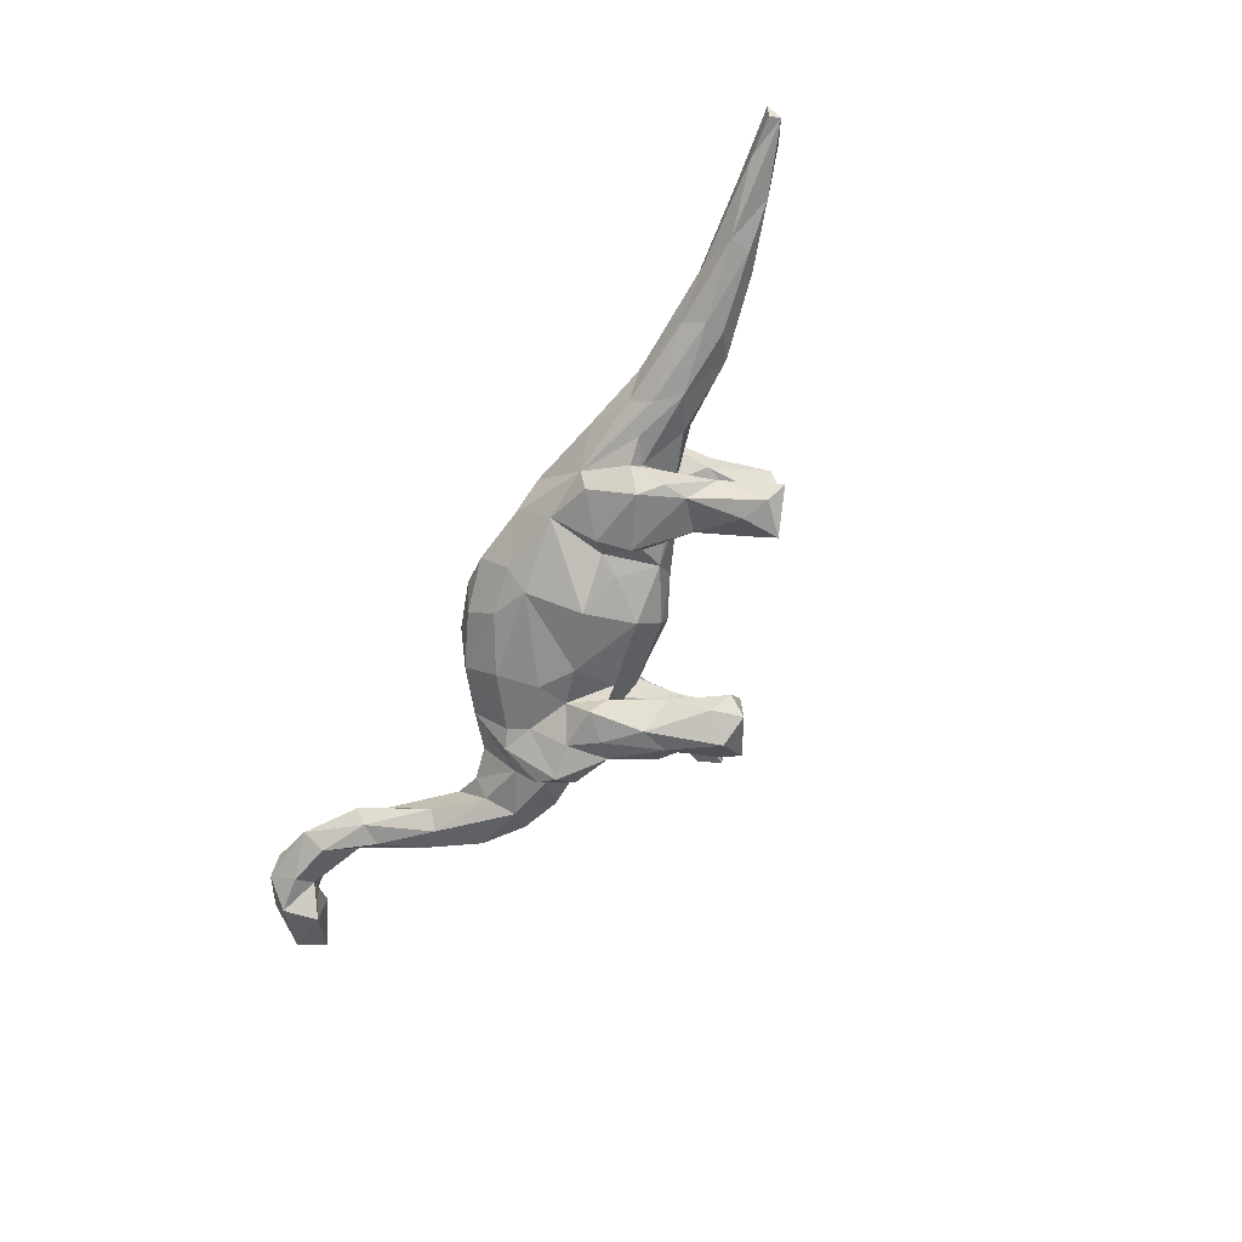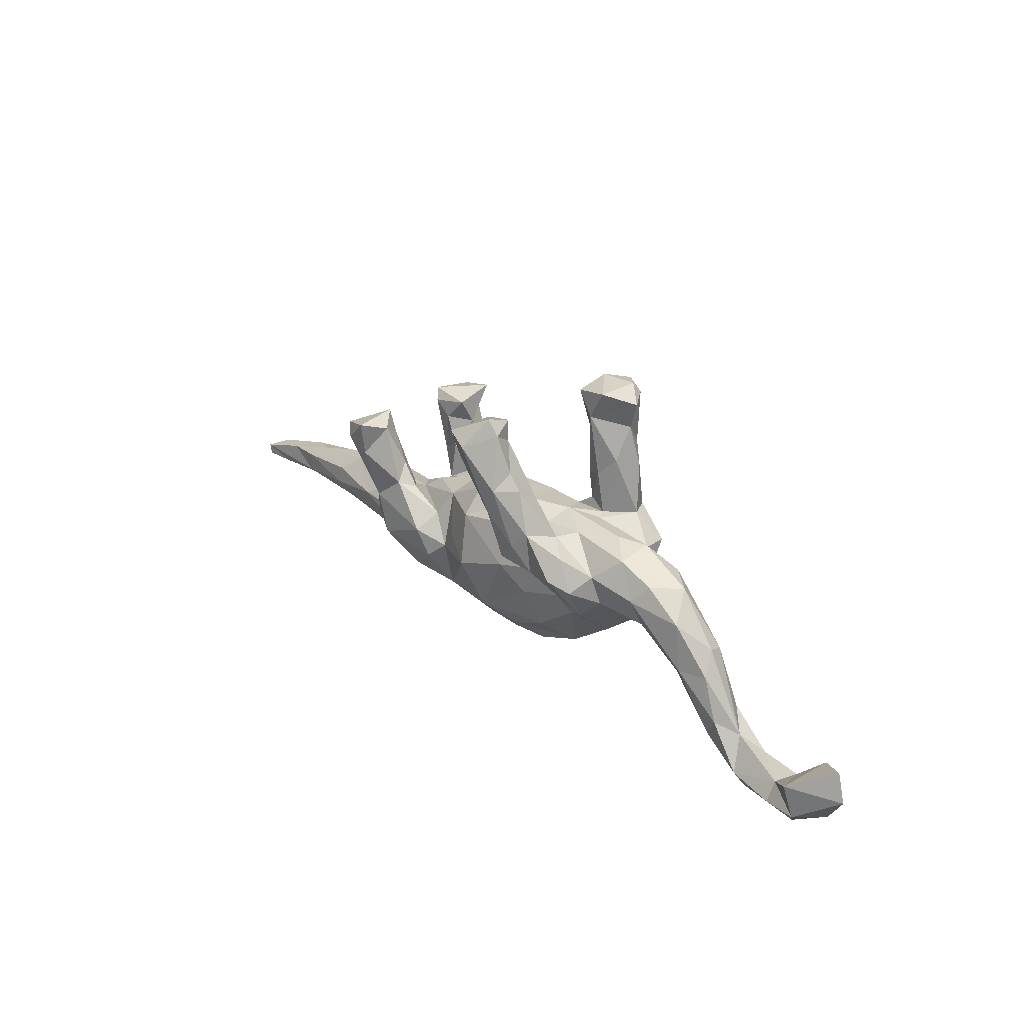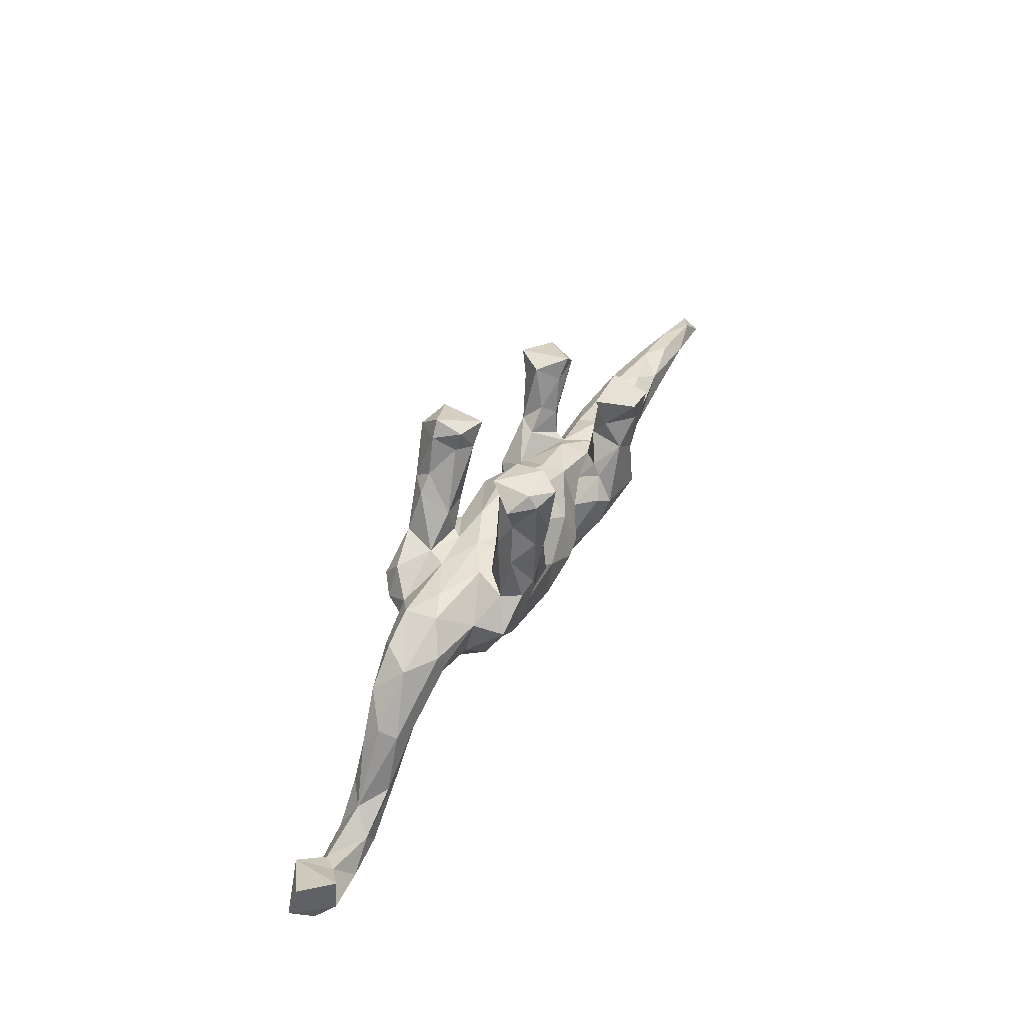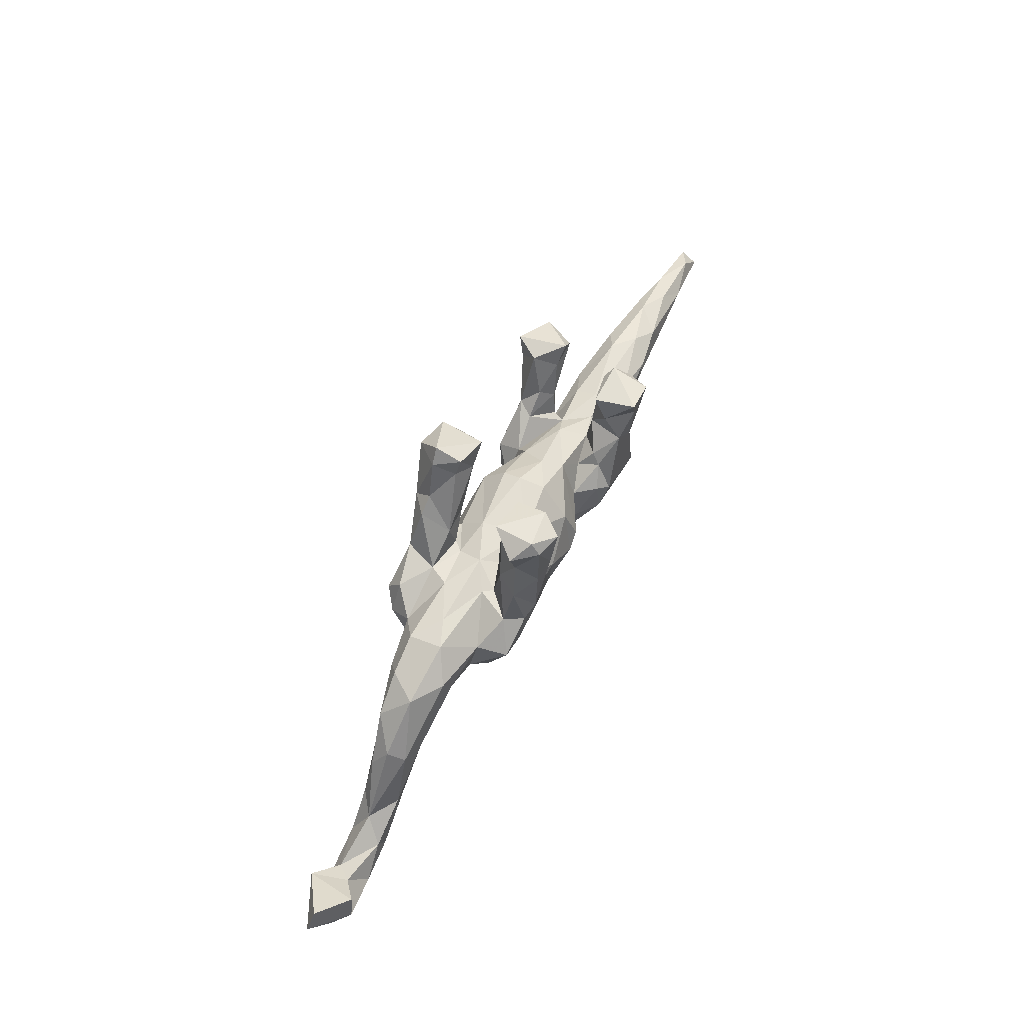
<metadata>
{"format":"obj","ext":"obj","renderer":"f3d","projection":"perspective","resolution":1024,"background":"white","views":[{"elev":-64.2,"azim":61.2,"up":"+Z"},{"elev":30.0,"azim":-131.0,"up":"+Y"},{"elev":49.2,"azim":-62.5,"up":"+Y"},{"elev":61.9,"azim":-63.6,"up":"+Y"}]}
</metadata>
<code>
v 0.8726 -0.1654 -0.005224
v 0.8063 -0.1571 -0.005008
v 0.8803 -0.1702 0.02515
v 0.8383 -0.1263 0.01852
v 0.8787 -0.1474 -0.003749
v 0.7631 -0.103 -0.008165
v 0.774 -0.1549 0.01953
v 0.6845 -0.1235 -0.02456
v 0.6499 -0.06377 -0.003385
v 0.7517 -0.1195 0.03838
v 0.6199 -0.1363 0.001237
v 0.682 -0.08844 -0.02199
v 0.7058 -0.08178 0.02105
v 0.6242 -0.1076 0.04739
v 0.5552 -0.09402 -0.04204
v 0.5536 -0.04033 0.02133
v 0.6016 -0.06777 0.04203
v 0.5088 -0.02992 -0.01315
v 0.573 -0.1276 0.02901
v 0.5158 -0.06198 0.05662
v 0.531 -0.1245 -0.02516
v 0.5514 -0.06162 -0.03638
v 0.4369 -0.06782 -0.05316
v 0.5012 -0.106 0.0539
v 0.4265 -0.1401 -0.000998
v 0.4039 -0.1056 -0.05125
v 0.3974 -0.1356 0.03415
v 0.3793 -0.02063 0.008804
v 0.434 -0.04025 0.0504
v 0.3763 -0.03306 -0.03187
v 0.3075 -0.1651 0.000291
v 0.3779 -0.1081 0.06233
v 0.303 -0.06844 -0.05775
v 0.3442 -0.09771 -0.05915
v 0.3229 -0.01683 0.02421
v 0.3668 -0.07017 0.06614
v 0.4031 0.1339 -0.1121
v 0.3492 0.04161 -0.09023
v 0.1726 -0.1921 0.01503
v 0.2983 -0.06404 0.06975
v 0.3285 0.03238 -0.06016
v 0.3 -0.08842 -0.07453
v 0.3754 0.1325 -0.05356
v 0.3081 0.007648 -0.1172
v 0.3799 -0.1353 -0.02957
v 0.2637 -0.1277 0.06754
v 0.3169 -0.03515 -0.07158
v 0.2914 -0.05269 0.1307
v 0.3112 0.05248 0.06355
v 0.3171 0.05608 0.09698
v 0.3092 -0.05761 0.09408
v 0.311 -0.03288 -0.1136
v 0.3744 0.1186 -0.1343
v 0.3276 0.1637 -0.1409
v 0.2431 -0.1489 -0.04873
v 0.3474 0.1561 0.09102
v 0.2559 -0.1548 0.04417
v 0.232 -0.1337 -0.08203
v 0.2835 0.01347 -0.03963
v 0.2175 -0.1343 0.09055
v 0.3266 0.1002 -0.1339
v 0.3236 0.123 -0.05662
v 0.3182 0.1623 0.04768
v 0.1758 -0.07678 0.1133
v 0.2914 0.04261 0.1218
v 0.2965 0.0568 -0.0485
v 0.2663 0.007853 0.03956
v 0.3495 0.1608 -0.0506
v 0.248 0.08153 0.1168
v 0.2845 0.1373 0.1297
v 0.2769 0.07736 -0.0715
v 0.3336 0.181 0.06096
v 0.2576 0.04976 -0.1038
v 0.3003 0.1519 -0.09675
v 0.2772 -0.0653 -0.1216
v 0.1115 -0.2002 -0.00657
v 0.2863 0.1363 0.04933
v 0.2393 0.03709 -0.07466
v 0.2647 0.07798 0.05006
v 0.2779 0.00439 -0.02024
v 0.3264 0.1713 0.1337
v 0.2405 0.03309 -0.008087
v 0.2648 0.1877 0.1353
v 0.2492 0.1294 0.08306
v 0.2009 0.004109 0.05173
v 0.2172 0.03948 0.0772
v 0.1954 -0.02499 0.1249
v 0.1866 -0.02421 -0.1159
v 0.2056 0.02408 0.094
v 0.06071 -0.1747 0.04809
v 0.1735 -0.01146 0.1077
v 0.1685 -0.079 -0.1035
v 0.2527 0.1769 0.05848
v 0.144 -0.1243 0.07798
v 0.1344 -0.07987 0.07904
v 0.1791 0.001116 -0.06954
v 0.1576 0.04546 -0.04531
v 0.09615 -0.1161 0.08383
v 0.1445 -0.05597 -0.07945
v 0.148 -0.01866 0.0692
v 0.1343 0.07916 0.00213
v 0.1509 -0.1543 -0.05504
v 0.03458 -0.172 -0.04641
v 0.03352 -0.1518 0.07368
v 0.04976 -0.03902 -0.1151
v 0.1583 0.05348 0.03746
v 0.01171 -0.213 -0.004322
v 0.1194 -0.01513 -0.08261
v 0.07214 -0.02147 0.1097
v 0.06562 0.05303 -0.08937
v -0.04884 -0.2079 0.01664
v 0.02294 -0.1329 -0.08122
v -0.08223 -0.1885 -0.01701
v -0.05342 0.001243 -0.1045
v 0.07294 0.09996 0.03608
v -0.04629 -0.1557 -0.05674
v -0.06807 -0.1438 0.06639
v 0.04002 -0.03829 0.1128
v 0.05991 0.04662 0.0902
v 0.06922 0.09836 -0.04682
v -0.03085 0.1027 0.04933
v -0.02312 -0.000304 0.1041
v 0.06478 0.113 -0.01101
v -0.1304 -0.1792 0.01747
v -0.004338 -0.1183 0.08747
v 0.0279 0.2746 -0.1527
v 0.04043 0.2451 -0.1222
v 0.01859 0.2775 -0.06756
v -0.02472 0.1631 -0.1057
v -0.05814 0.1211 -0.02913
v -0.01773 0.2445 -0.06779
v 0.009831 0.2235 -0.145
v -0.09471 0.05093 -0.1344
v -0.07582 0.1434 -0.1524
v -0.1322 -0.1061 0.07478
v -0.1198 0.01942 -0.09258
v -0.09494 0.07754 0.1257
v -0.05832 0.07871 -0.07478
v -0.07344 0.07577 -0.1048
v -0.113 -0.03486 -0.09609
v -0.09057 0.04623 0.08424
v -0.1047 0.1026 0.05134
v -0.0262 0.266 -0.1714
v -0.1004 0.06878 0.09218
v -0.1763 -0.1458 -0.01861
v -0.1909 -0.1288 0.02608
v -0.1196 -0.02555 0.09388
v -0.06429 0.1507 -0.07041
v -0.09005 0.1922 -0.1512
v -0.1572 0.03642 0.111
v -0.195 -0.008705 -0.08543
v -0.0558 0.2622 -0.0845
v -0.1824 -0.001908 0.08244
v -0.04713 0.2992 -0.07689
v -0.1378 -0.1034 -0.07453
v -0.04921 0.317 -0.1257
v -0.1712 0.1102 0.05085
v -0.1319 0.09444 -0.1436
v -0.1083 0.1057 -0.0612
v -0.1314 0.1207 0.001299
v -0.1013 0.152 0.09097
v -0.1233 0.1048 -0.04419
v -0.2205 -0.03996 -0.07301
v -0.07026 0.2887 -0.1235
v -0.1211 0.1712 0.0626
v -0.1171 0.1785 0.1297
v -0.09923 0.2225 -0.1176
v -0.1604 0.1222 -0.1313
v -0.1349 0.1254 0.05719
v -0.2063 0.03512 0.1215
v -0.2208 -0.03676 0.06887
v -0.1184 0.1566 -0.06818
v -0.08543 0.3098 0.1156
v -0.09687 0.2231 0.09327
v -0.128 0.1965 -0.1201
v -0.1786 0.1073 -0.07434
v -0.1507 0.0894 0.1312
v -0.248 -0.07834 0.01985
v -0.1273 0.2388 0.1446
v -0.1709 0.05005 -0.1314
v -0.1264 0.3411 0.1566
v -0.1995 0.1118 -0.03809
v -0.1837 0.1093 0.03214
v -0.1707 0.1294 0.1373
v -0.1542 0.1844 0.05234
v -0.09645 0.3494 0.1176
v -0.2532 -0.08855 -0.00672
v -0.1984 0.1124 0.1284
v -0.1675 0.231 0.139
v -0.2522 -0.02676 -0.08083
v -0.2183 0.1137 0.09437
v -0.2583 -0.0174 0.08312
v -0.2312 0.06196 -0.1429
v -0.1609 0.3509 0.052
v -0.09069 0.3322 0.06209
v -0.1327 0.2959 0.04934
v -0.2785 0.06599 -0.07728
v -0.2642 0.04123 -0.119
v -0.2351 0.09949 -0.1152
v -0.2603 0.06218 0.122
v -0.2867 0.007633 0.05736
v -0.2057 0.2043 0.1092
v -0.1828 0.2157 0.07037
v -0.1853 0.2774 0.1021
v -0.1693 0.3326 0.1415
v -0.1663 0.3535 0.1246
v -0.2745 0.07238 0.06777
v -0.3086 -0.04225 -0.002335
v -0.2902 0.0121 -0.06622
v -0.2023 0.3296 0.09975
v -0.3232 0.108 -0.04544
v -0.3742 0.07788 0.04774
v -0.3555 0.04873 0.05568
v -0.2717 0.1208 -0.003583
v -0.3671 -0.02796 -0.00438
v -0.3652 0.0105 0.03996
v -0.3756 -0.001965 -0.04217
v -0.4197 -0.03603 0.02005
v -0.3219 0.1183 0.01705
v -0.3669 0.0513 -0.06441
v -0.3919 0.08453 -0.04318
v -0.4764 -0.05054 -0.04542
v -0.4611 -0.03085 0.04171
v -0.4507 -0.07259 -0.02373
v -0.5355 -0.162 -0.02646
v -0.4294 0.07862 0.008825
v -0.5283 -0.1816 0.005297
v -0.6124 -0.2447 -0.006212
v -0.4598 0.03588 -0.04028
v -0.5188 -0.1316 0.03192
v -0.5254 -0.04827 -0.02811
v -0.5483 -0.1233 0.03407
v -0.502 -0.02057 0.0313
v -0.5565 -0.1257 -0.03244
v -0.5114 -0.006641 -0.000991
v -0.6132 -0.2036 -0.03504
v -0.6062 -0.2135 0.03242
v -0.6877 -0.2603 0.01042
v -0.5946 -0.1444 -0.00488
v -0.6265 -0.181 0.0299
v -0.6922 -0.1857 -0.01602
v -0.6917 -0.2213 -0.03377
v -0.6855 -0.2168 0.03801
v -0.7272 -0.2575 -0.002895
v -0.7159 -0.1704 0.01298
v -0.7563 -0.2127 -0.04208
v -0.7634 -0.2036 0.04473
v -0.7902 -0.2211 0.01523
v -0.7524 -0.1391 0.04445
v -0.7389 -0.1518 -0.0496
v -0.8137 -0.1052 0.002513
v -0.8349 -0.1543 -0.005414
f 137 161 166
f 189 204 202
f 170 150 177
f 81 72 83
f 70 81 83
f 173 195 186
f 181 173 186
f 181 186 206
f 205 181 206
f 205 206 210
f 50 81 65
f 65 81 70
f 179 174 173
f 179 173 181
f 179 181 205
f 189 179 205
f 189 205 204
f 204 205 210
f 69 65 70
f 166 174 179
f 48 65 87
f 166 179 184
f 184 179 189
f 184 189 202
f 137 166 177
f 177 166 184
f 188 184 202
f 188 202 191
f 64 48 87
f 150 137 177
f 177 184 188
f 200 188 191
f 177 188 170
f 192 170 200
f 170 188 200
f 37 38 53
f 154 156 164
f 128 126 156
f 127 126 128
f 37 54 68
f 168 180 193
f 168 158 180
f 149 158 168
f 134 133 158
f 149 134 158
f 167 149 175
f 143 134 149
f 132 134 143
f 143 149 164
f 53 44 61
f 156 143 164
f 126 143 156
f 126 132 143
f 127 132 126
f 54 61 74
f 54 53 61
f 37 53 54
f 242 244 246
f 250 246 252
f 236 242 241
f 234 225 236
f 222 225 234
f 222 234 231
f 224 225 222
f 229 222 231
f 155 116 145
f 116 113 145
f 103 107 113
f 220 222 229
f 220 217 222
f 217 209 215
f 209 208 215
f 209 187 208
f 190 187 209
f 163 187 190
f 155 145 163
f 112 116 155
f 112 103 116
f 103 113 116
f 112 102 103
f 102 76 103
f 76 107 103
f 33 42 47
f 30 33 80
f 30 23 33
f 23 34 33
f 23 26 34
f 23 15 26
f 21 45 26
f 15 21 26
f 172 148 131
f 110 114 138
f 139 148 159
f 42 55 58
f 108 99 105
f 138 114 136
f 102 112 105
f 151 163 190
f 190 209 198
f 197 198 209
f 33 34 42
f 80 33 47
f 80 78 96
f 82 80 97
f 80 96 97
f 96 99 97
f 97 108 110
f 130 110 138
f 130 138 162
f 162 138 159
f 148 172 159
f 159 172 176
f 162 159 176
f 162 176 182
f 26 45 55
f 34 26 55
f 34 55 42
f 97 99 108
f 182 176 197
f 176 199 197
f 182 197 211
f 45 31 55
f 211 197 220
f 211 220 221
f 58 55 102
f 102 55 76
f 197 209 220
f 220 209 217
f 221 220 229
f 120 130 123
f 120 110 130
f 97 110 120
f 78 59 66
f 80 59 78
f 47 59 80
f 41 59 47
f 59 41 66
f 18 23 30
f 22 15 23
f 18 22 23
f 8 21 15
f 131 152 172
f 41 43 66
f 12 15 22
f 12 22 9
f 12 8 15
f 6 8 12
f 71 62 74
f 66 62 71
f 66 43 62
f 38 43 41
f 154 128 156
f 131 154 152
f 131 128 154
f 47 38 41
f 129 131 148
f 66 71 78
f 127 131 129
f 127 128 131
f 152 154 164
f 105 114 110
f 108 105 110
f 88 92 99
f 75 42 58
f 176 168 199
f 176 175 168
f 129 133 134
f 129 139 133
f 96 88 99
f 73 88 96
f 88 75 92
f 44 88 73
f 44 75 88
f 44 52 75
f 52 42 75
f 172 175 176
f 139 129 148
f 78 73 96
f 38 52 44
f 38 47 52
f 47 42 52
f 172 167 175
f 172 152 167
f 71 73 78
f 74 73 71
f 61 73 74
f 61 44 73
f 53 38 44
f 152 164 167
f 164 149 167
f 132 127 129
f 175 149 168
f 132 129 134
f 82 35 80
f 80 28 30
f 28 80 35
f 28 18 30
f 8 11 21
f 11 7 19
f 232 233 239
f 240 232 239
f 237 227 230
f 238 243 247
f 248 247 252
f 72 56 63
f 56 49 63
f 77 79 84
f 230 223 232
f 237 230 240
f 230 232 240
f 238 237 243
f 243 237 240
f 243 240 245
f 247 243 245
f 247 245 249
f 249 251 247
f 81 56 72
f 83 72 93
f 195 194 186
f 206 186 194
f 206 194 210
f 56 50 49
f 56 81 50
f 77 84 93
f 11 2 7
f 8 2 11
f 16 18 28
f 16 9 18
f 9 22 18
f 17 13 9
f 9 6 12
f 13 6 9
f 13 4 6
f 2 8 5
f 4 5 6
f 5 1 2
f 7 3 10
f 2 3 7
f 3 5 4
f 2 1 3
f 1 5 3
f 6 5 8
f 76 90 107
f 76 39 90
f 226 229 235
f 187 178 208
f 226 221 229
f 55 39 76
f 55 31 39
f 31 57 39
f 211 221 226
f 226 219 211
f 214 211 219
f 182 211 214
f 183 160 214
f 214 160 182
f 25 31 45
f 25 27 31
f 162 182 160
f 160 130 162
f 25 19 27
f 25 11 19
f 21 11 25
f 121 123 130
f 101 120 123
f 101 97 120
f 101 82 97
f 106 82 101
f 45 21 25
f 68 54 74
f 62 68 74
f 62 43 68
f 43 37 68
f 193 151 190
f 60 94 90
f 90 94 98
f 117 104 125
f 135 171 146
f 142 141 121
f 100 109 98
f 119 121 122
f 122 121 141
f 147 141 153
f 153 141 144
f 144 141 169
f 46 48 60
f 60 64 94
f 64 95 94
f 98 94 95
f 95 100 98
f 98 109 118
f 118 122 125
f 125 122 147
f 147 122 141
f 144 137 150
f 144 150 153
f 153 150 170
f 200 207 201
f 200 191 207
f 90 98 104
f 104 98 125
f 125 98 118
f 171 147 153
f 171 153 192
f 153 170 192
f 192 200 201
f 213 201 207
f 117 125 135
f 135 125 147
f 135 147 171
f 140 155 163
f 151 140 163
f 112 155 140
f 199 198 197
f 193 198 199
f 193 190 198
f 193 180 151
f 133 136 180
f 136 151 180
f 136 140 151
f 114 140 136
f 112 140 114
f 114 105 112
f 105 99 102
f 92 102 99
f 58 102 92
f 75 58 92
f 168 193 199
f 133 139 136
f 37 43 38
f 158 133 180
f 46 32 40
f 32 36 40
f 185 169 157
f 165 169 185
f 157 160 183
f 142 157 169
f 142 160 157
f 142 121 160
f 121 130 160
f 85 106 100
f 67 85 86
f 40 35 51
f 40 36 35
f 32 24 36
f 27 24 32
f 27 19 24
f 185 157 203
f 196 165 185
f 115 123 121
f 121 119 115
f 106 115 119
f 115 106 101
f 67 106 85
f 67 82 106
f 79 67 86
f 51 35 67
f 49 51 67
f 35 29 28
f 36 29 35
f 36 20 29
f 24 20 36
f 20 16 29
f 24 17 20
f 19 14 24
f 14 17 24
f 49 67 79
f 115 101 123
f 67 35 82
f 29 16 28
f 19 10 14
f 196 185 203
f 17 16 20
f 10 17 14
f 10 13 17
f 31 27 57
f 178 201 208
f 215 208 216
f 218 215 216
f 107 90 111
f 57 27 32
f 157 183 191
f 191 183 207
f 219 183 214
f 183 219 207
f 57 32 46
f 57 46 60
f 212 207 219
f 213 207 212
f 212 219 226
f 57 60 39
f 201 213 216
f 39 60 90
f 90 104 117
f 146 171 178
f 192 178 171
f 178 192 201
f 208 201 216
f 218 216 223
f 216 213 223
f 213 212 223
f 223 212 233
f 233 212 226
f 235 233 226
f 111 90 117
f 111 117 124
f 117 135 146
f 124 117 146
f 230 218 223
f 223 233 232
f 77 49 79
f 63 49 77
f 194 195 196
f 63 93 72
f 63 77 93
f 246 248 252
f 246 244 248
f 244 247 248
f 238 247 244
f 228 244 242
f 244 228 238
f 228 237 238
f 251 250 252
f 252 247 251
f 236 228 242
f 7 10 19
f 17 9 16
f 4 13 10
f 3 4 10
f 250 241 246
f 245 241 250
f 240 241 245
f 228 227 237
f 249 250 251
f 245 250 249
f 240 239 241
f 239 236 241
f 234 236 239
f 225 228 236
f 225 227 228
f 231 234 239
f 235 231 239
f 227 224 230
f 224 227 225
f 239 233 235
f 224 218 230
f 124 146 145
f 113 124 145
f 111 124 113
f 235 229 231
f 224 217 218
f 215 218 217
f 146 178 187
f 145 146 187
f 107 111 113
f 241 242 246
f 222 217 224
f 145 187 163
f 118 119 122
f 109 119 118
f 100 106 109
f 165 196 174
f 89 85 100
f 157 191 203
f 70 83 84
f 84 83 93
f 69 70 84
f 173 174 195
f 195 174 196
f 196 203 204
f 196 204 210
f 196 210 194
f 84 79 69
f 69 79 86
f 174 161 165
f 204 203 202
f 48 51 50
f 51 49 50
f 48 50 65
f 65 69 87
f 89 87 69
f 161 174 166
f 51 46 40
f 86 85 89
f 87 89 91
f 91 89 100
f 109 106 119
f 144 161 137
f 161 144 169
f 165 161 169
f 141 142 169
f 203 191 202
f 46 51 48
f 60 48 64
f 64 87 91
f 64 91 95
f 95 91 100
f 89 69 86
f 138 139 159
f 138 136 139

</code>
